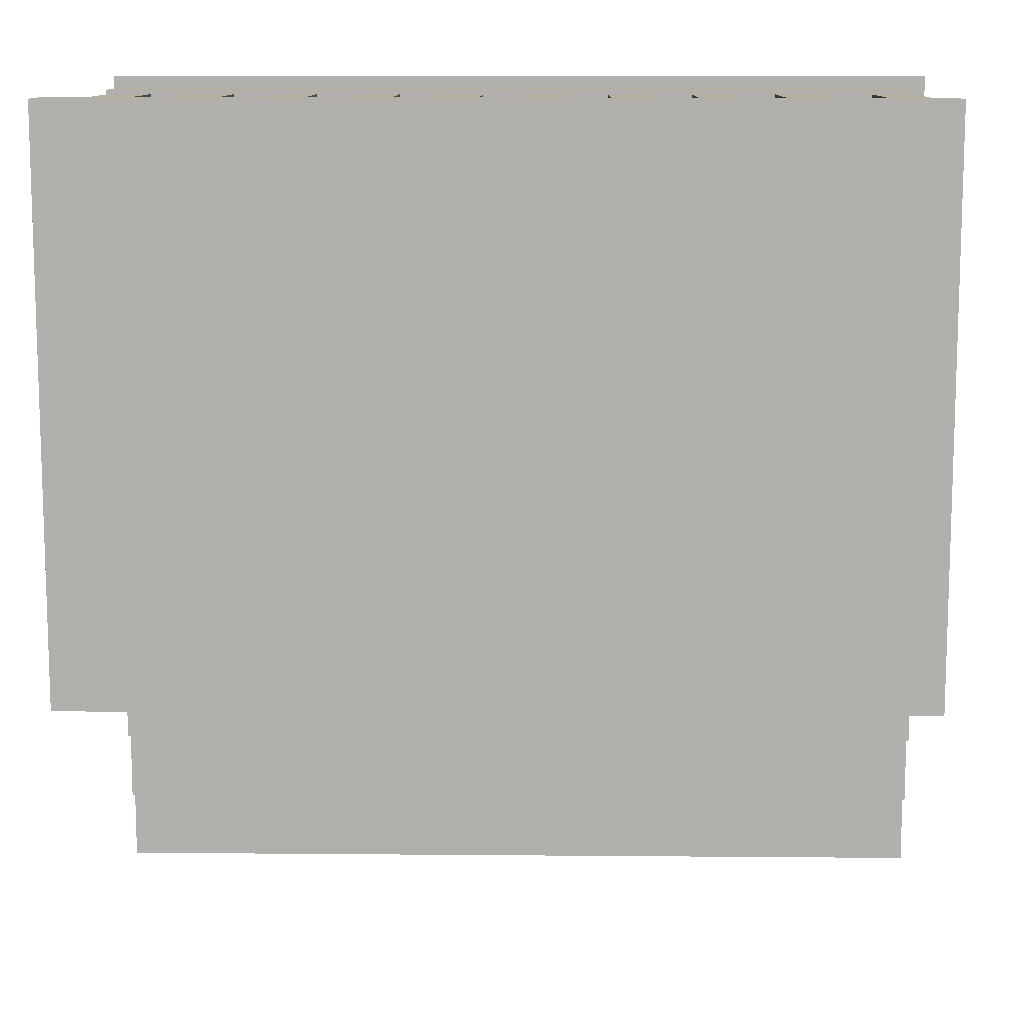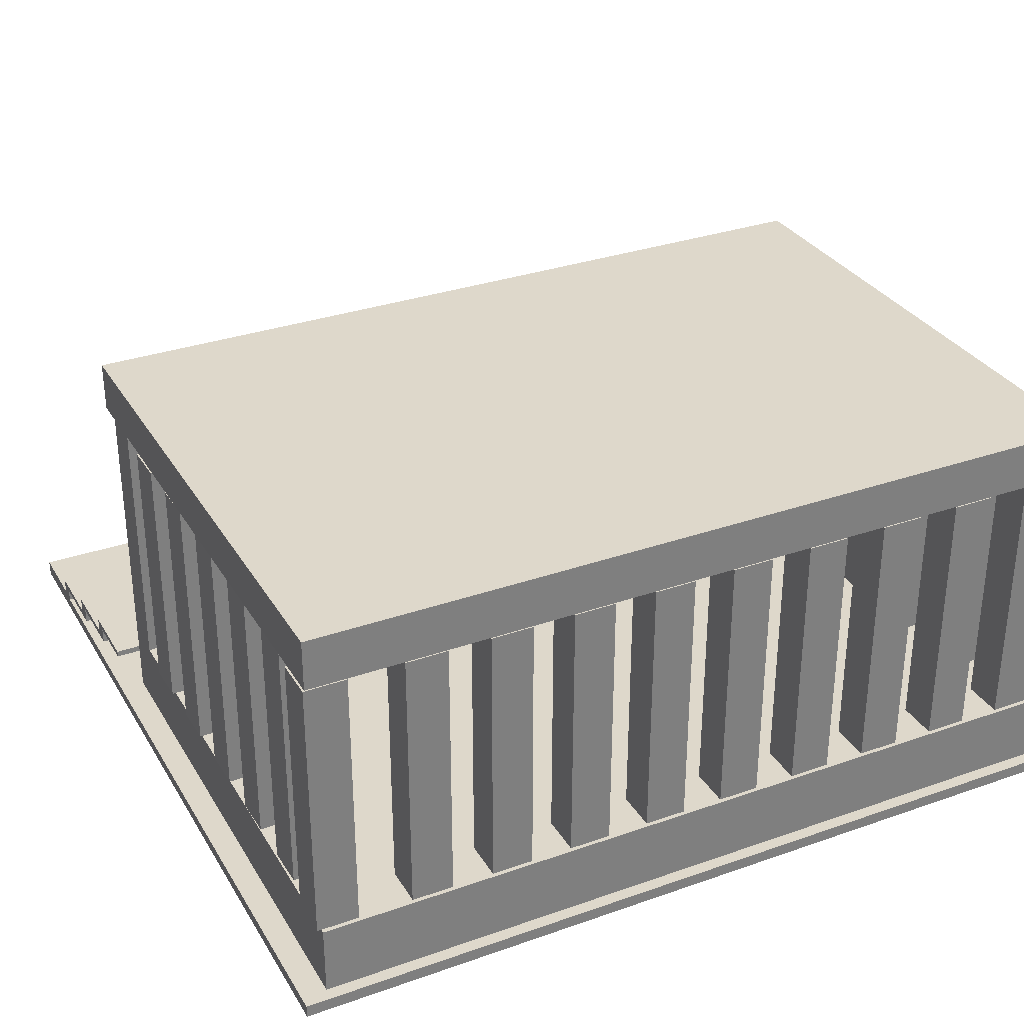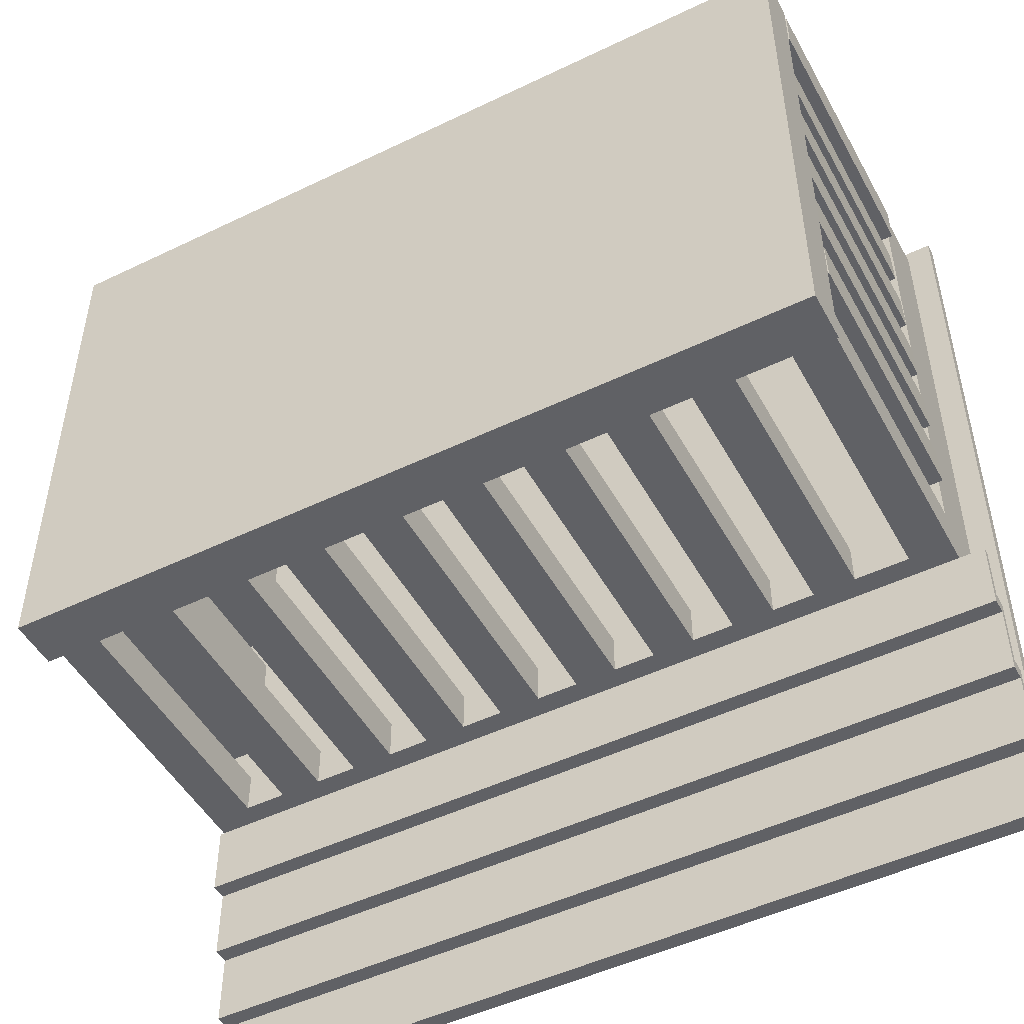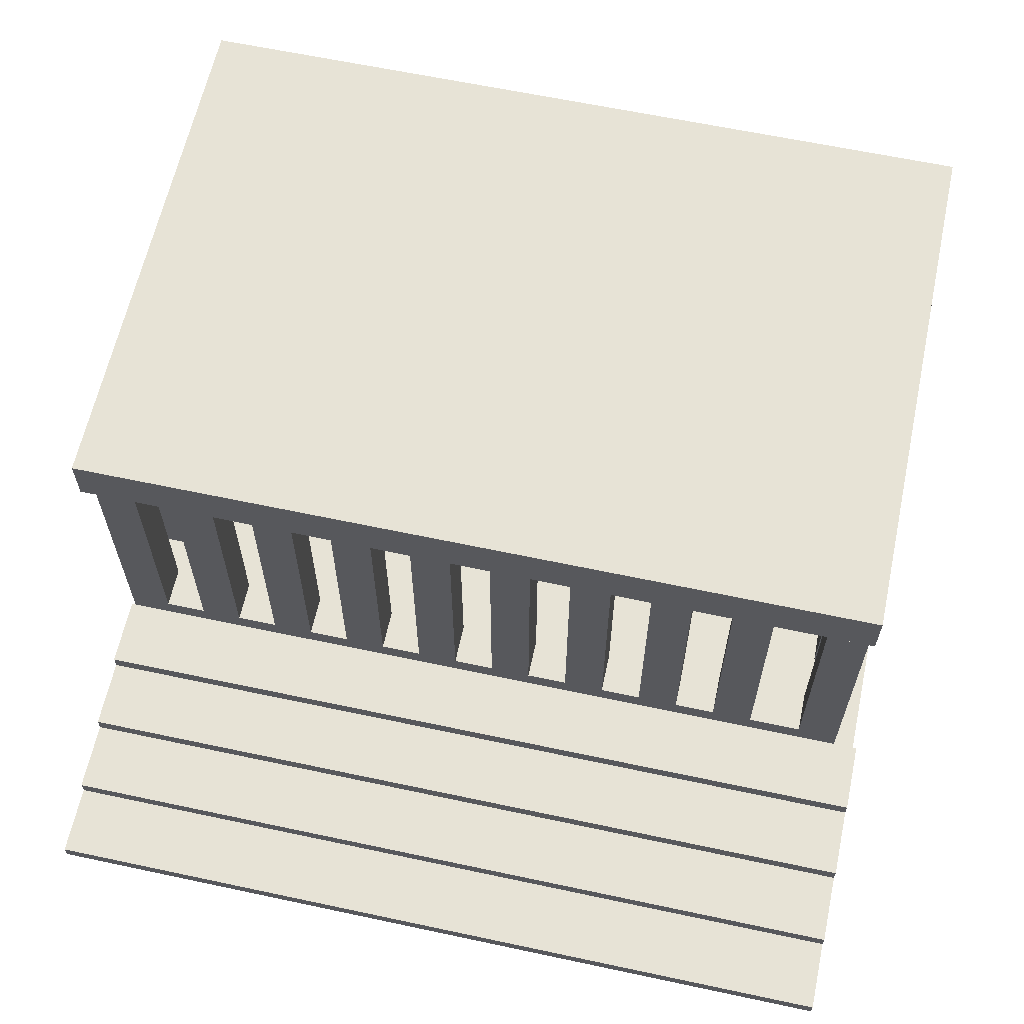
<metadata>
{"format":"obj","ext":"obj","renderer":"f3d","projection":"perspective","resolution":1024,"background":"white","views":[{"elev":11.1,"azim":1.2,"up":"+Y"},{"elev":31.6,"azim":153.7,"up":"+Z"},{"elev":-49.3,"azim":28.1,"up":"+Y"},{"elev":62.7,"azim":12.2,"up":"+Z"}]}
</metadata>
<code>
o obj_0
v 100 		-32 		15
v 100 		-45.6 		13.5
v 100 		-32 		13.5
v 100 		-49 		15
v 100 		-49 		11.25
v 100 		-83 		3.75
v 100 		-79.6 		3
v 100 		-79.6 		6
v 100 		-66 		7.5
v 100 		-62.6 		9.75
v 100 		-83 		7.5
v -8 		97 		85
v 83.78 		58.83 		20
v 100 		-62.6 		6
v 83.78 		58.83 		85
v -8 		87 		85
v 100 		-100 		3.75
v 100 		-99 		3
v 93.43 		79 		20
v 93.6 		69 		20
v 100 		-66 		11.25
v 100 		-45.6 		9.75
v -8 		87 		20
v 100 		-100 		0
v 100 		-99 		0
v 94 		98 		20
v 100 		101 		0
v 85 		97 		20
v 100 		101 		3
v 94 		97 		20
v -8 		97 		20
v -101 		98 		98
v -101 		98 		86
v -101 		-35 		86
v -101 		-35 		98
v -9 		-22 		20
v -9 		-22 		85
v -9 		-32 		85
v -9 		-32 		20
v -99 		98 		20
v -99 		-22 		20
v -98 		-13 		20
v -98 		-3 		20
v -98 		7 		20
v -98 		17 		20
v -98 		27 		20
v -98 		37 		20
v -98 		47 		20
v -98 		57 		20
v -98 		67 		20
v -98 		77 		20
v -98 		87 		20
v -98 		97 		20
v -89 		-22 		20
v -100 		-32 		15
v -100 		-32 		13.5
v -100 		-45.6 		13.5
v -100 		-49 		15
v 22 		97 		85
v 22 		87 		85
v -100 		-49 		11.25
v -28 		97 		20
v -28 		97 		85
v -28 		87 		85
v -28 		87 		20
v -100 		-83 		3.75
v 31 		-22 		85
v 21 		-22 		85
v 21 		-32 		85
v 31 		-32 		85
v -100 		-79.6 		6
v -100 		-79.6 		3
v 22 		97 		20
v 22 		87 		20
v -100 		-62.6 		9.75
v -100 		-66 		7.5
v -100 		-83 		7.5
v -100 		-62.6 		6
v 12 		97 		20
v -100 		-100 		3.75
v -100 		-99 		3
v 21 		-22 		20
v -100 		-66 		11.25
v -100 		-45.6 		9.75
v 31 		-22 		20
v -100 		-99 		0
v -100 		-100 		0
v -100 		101 		3
v -100 		101 		0
v 41 		-22 		85
v 41 		-22 		20
v 41 		-32 		20
v 41 		-32 		85
v 94 		98 		3
v -99 		98 		3
v 95 		98 		86
v 95 		98 		98
v -29 		-22 		20
v -29 		-22 		85
v -29 		-32 		85
v -29 		-32 		20
v 95 		97 		20
v 95 		97 		85
v 95 		87 		85
v 95 		87 		20
v 93.78 		59 		85
v 93.78 		59 		20
v 95 		-10.99 		85
v 83.95 		48.83 		85
v 94.83 		-0.988 		85
v 83.95 		48.83 		20
v 94 		39 		20
v 94.65 		9.011 		85
v 94.48 		19.01 		85
v -48 		97 		20
v -48 		97 		85
v -48 		87 		85
v 94 		19 		20
v -48 		87 		20
v 94.3 		29.01 		85
v 94.13 		39.01 		85
v 94 		-1.002 		20
v 94.83 		-0.988 		20
v 95 		-10.99 		20
v 94 		-11 		20
v 85 		-11.16 		85
v 85 		-11.16 		20
v 94.48 		19.01 		20
v 94.65 		9.011 		20
v 94 		9 		20
v 83.61 		68.83 		85
v 83.61 		68.83 		20
v 94.13 		39.01 		20
v 94.3 		29.01 		20
v 94 		29 		20
v 94 		87 		20
v 83.43 		78.83 		85
v 93.95 		49.01 		20
v 93.95 		49.01 		85
v 83.43 		78.83 		20
v 72 		97 		20
v 72 		97 		85
v 72 		87 		85
v 72 		87 		20
v 93.6 		69 		85
v -49 		-22 		20
v -49 		-22 		85
v -49 		-32 		85
v -49 		-32 		20
v 93.43 		79 		85
v 85 		87 		85
v 85 		87 		20
v 85 		97 		85
v 84 		-22 		20
v 84 		-22 		85
v 94 		-22 		85
v 94 		-22 		20
v -68 		97 		20
v -68 		97 		85
v -68 		87 		85
v -68 		87 		20
v 94 		-32 		85
v -89 		-22 		85
v -89 		-32 		85
v -89 		-32 		20
v 71 		-22 		20
v 71 		-22 		85
v 71 		-32 		85
v 71 		-32 		20
v 42 		97 		85
v 42 		87 		85
v 94 		-32 		15
v 94 		-32 		13.5
v 94 		-32 		3
v 51 		-22 		85
v 51 		-32 		85
v 42 		97 		20
v 42 		87 		20
v 52 		97 		20
v 52 		97 		85
v 52 		87 		85
v 52 		87 		20
v -99 		-22 		85
v -99 		-32 		85
v -99 		-32 		3
v -99 		-32 		13.5
v -99 		-32 		15
v 51 		-22 		20
v 61 		-22 		85
v 61 		-22 		20
v 61 		-32 		20
v -69 		-22 		20
v 61 		-32 		85
v -69 		-22 		85
v -69 		-32 		85
v -69 		-32 		20
v 51 		-32 		20
v 62 		97 		85
v 62 		87 		85
v 62 		97 		20
v 62 		87 		20
v 1 		-32 		20
v 1 		-22 		20
v 32 		97 		20
v 32 		97 		85
v 32 		87 		85
v 32 		87 		20
v -88 		-3 		20
v -88 		-3 		85
v -88 		-13 		85
v -88 		-13 		20
v -88 		57 		20
v -88 		57 		85
v -88 		47 		85
v -88 		47 		20
v -19 		-32 		20
v -19 		-22 		20
v 84 		-32 		85
v -88 		37 		20
v -88 		37 		85
v 84 		-32 		20
v -88 		27 		85
v -88 		27 		20
v -88 		17 		20
v -88 		17 		85
v -88 		7 		85
v -88 		7 		20
v -88 		77 		20
v -88 		77 		85
v -88 		67 		85
v -88 		67 		20
v -39 		-32 		20
v -39 		-22 		20
v -79 		-32 		85
v -79 		-32 		20
v -88 		97 		20
v -88 		97 		85
v -88 		87 		85
v -88 		87 		20
v 84.83 		-1.162 		85
v -59 		-32 		85
v -59 		-32 		20
v 84.48 		18.84 		85
v 84.65 		8.836 		85
v -39 		-32 		85
v 84.13 		38.83 		85
v 84.3 		28.83 		85
v -59 		-22 		20
v -19 		-32 		85
v 1 		-32 		85
v 11 		-32 		20
v 11 		-32 		85
v 21 		-32 		20
v 31 		-32 		20
v -79 		-22 		20
v -98 		-3 		85
v -98 		-13 		85
v -98 		57 		85
v -98 		47 		85
v -98 		37 		85
v -98 		27 		85
v -98 		17 		85
v -98 		7 		85
v -98 		77 		85
v -98 		67 		85
v 12 		97 		85
v 12 		87 		85
v 12 		87 		20
v -98 		97 		85
v -98 		87 		85
v -78 		87 		20
v -78 		97 		20
v 11 		-22 		20
v 11 		-22 		85
v -58 		87 		20
v -58 		97 		20
v -38 		87 		20
v -38 		97 		20
v -18 		87 		20
v -18 		97 		20
v -79 		-22 		85
v 2 		87 		20
v 2 		97 		20
v -78 		97 		85
v -78 		87 		85
v 95 		-35 		98
v 95 		-35 		86
v -59 		-22 		85
v 84.13 		38.83 		20
v 84.3 		28.83 		20
v 84.48 		18.84 		20
v 84.65 		8.836 		20
v 84.83 		-1.162 		20
v -58 		97 		85
v -58 		87 		85
v -39 		-22 		85
v -38 		97 		85
v -38 		87 		85
v -19 		-22 		85
v -18 		97 		85
v -18 		87 		85
v 1 		-22 		85
v 2 		97 		85
v 2 		87 		85
g group_0_12568524
f 27 7 25
f 29 7 27
f 18 25 7
f 86 72 89
f 81 72 86
f 72 88 89
f 94 174 29
f 29 88 94
f 7 29 174
f 185 95 88
f 88 95 94
f 72 7 174
f 185 72 174
f 88 72 185
f 25 86 89
f 25 89 27
f 27 89 88
f 29 27 88
g group_0_14860437
f 20 136 19
f 16 279 23
f 26 28 30
f 32 33 34
f 32 34 35
f 12 31 280
f 36 37 38
f 36 38 39
f 42 43 41
f 43 44 41
f 44 45 41
f 45 46 41
f 46 47 41
f 40 41 47
f 40 47 48
f 40 48 49
f 40 49 50
f 40 50 51
f 40 51 52
f 40 52 53
f 42 41 54
f 44 43 208
f 59 60 206
f 62 63 64
f 62 64 65
f 46 45 224
f 67 68 69
f 67 69 70
f 59 73 74
f 59 74 60
f 48 47 219
f 60 74 206
f 50 49 212
f 68 85 82
f 67 85 68
f 90 91 92
f 90 92 93
f 63 62 278
f 98 99 100
f 98 100 101
f 102 103 104
f 102 104 105
f 110 126 108
f 115 116 117
f 115 117 119
f 120 121 247
f 125 122 124
f 123 124 122
f 15 13 111
f 15 111 109
f 126 127 125
f 130 118 129
f 128 129 118
f 126 293 127
f 135 112 134
f 133 134 112
f 105 136 30
f 105 30 102
f 121 133 112
f 114 128 118
f 117 275 119
f 137 140 132
f 137 132 131
f 110 123 122
f 116 115 276
f 139 138 107
f 139 107 106
f 141 142 143
f 141 143 144
f 126 125 108
f 124 108 125
f 108 124 123
f 108 123 110
f 146 147 148
f 146 148 149
f 145 20 19
f 145 19 150
f 244 130 113
f 129 113 130
f 151 152 136
f 151 136 104
f 113 129 128
f 113 128 114
f 28 153 30
f 103 30 153
f 247 135 120
f 134 120 135
f 120 134 133
f 120 133 121
f 156 154 155
f 104 136 105
f 103 102 30
f 154 156 157
f 143 201 144
f 158 159 160
f 158 160 161
f 162 157 156
f 142 141 200
f 54 163 164
f 54 164 165
f 166 167 168
f 166 168 169
f 170 171 181
f 94 26 30
f 94 30 136
f 94 136 112
f 94 112 135
f 118 174 135
f 130 174 118
f 122 125 174
f 173 174 157
f 172 173 157
f 162 172 157
f 125 157 174
f 130 122 174
f 94 135 174
f 175 90 93
f 175 93 176
f 170 177 178
f 170 178 171
f 179 180 181
f 179 181 182
f 171 178 181
f 187 184 41
f 183 41 184
f 160 271 161
f 185 41 95
f 186 41 185
f 187 41 186
f 40 95 41
f 90 188 91
f 159 158 272
f 175 188 90
f 180 170 181
f 189 190 191
f 189 191 193
f 192 194 195
f 192 195 196
f 181 178 182
f 180 179 177
f 180 177 170
f 188 175 176
f 188 176 197
f 199 143 198
f 142 198 143
f 167 189 193
f 167 193 168
f 198 200 201
f 198 201 199
f 203 282 23
f 23 36 203
f 31 23 282
f 199 201 143
f 204 205 206
f 204 206 207
f 23 279 36
f 39 202 36
f 202 203 36
f 208 209 210
f 208 210 211
f 142 200 198
f 31 40 280
f 212 213 214
f 212 214 215
f 167 166 190
f 167 190 189
f 65 279 62
f 216 217 98
f 65 98 217
f 217 279 65
f 218 155 154
f 218 154 221
f 219 220 222
f 219 222 223
f 205 59 206
f 101 216 98
f 224 225 226
f 224 226 227
f 94 95 40
f 26 94 40
f 278 62 40
f 186 185 173
f 228 229 230
f 228 230 231
f 119 277 115
f 146 149 233
f 119 146 233
f 233 277 119
f 234 235 196
f 234 196 195
f 236 237 238
f 236 238 239
f 110 240 126
f 119 275 146
f 232 233 149
f 241 242 149
f 241 149 148
f 114 243 244
f 115 40 276
f 245 232 101
f 245 101 100
f 161 275 158
f 192 196 248
f 219 223 146
f 161 212 275
f 139 106 109
f 15 109 106
f 249 216 39
f 249 39 38
f 150 137 145
f 131 145 137
f 271 231 161
f 242 248 196
f 250 202 251
f 250 251 252
f 272 158 40
f 69 253 254
f 69 254 70
f 244 113 114
f 93 92 197
f 93 197 176
f 193 191 169
f 193 169 168
f 121 246 247
f 239 271 236
f 228 271 239
f 231 271 228
f 212 161 231
f 215 275 212
f 219 275 215
f 192 248 227
f 227 208 192
f 255 192 208
f 208 211 255
f 211 54 255
f 235 255 54
f 224 227 248
f 223 224 146
f 218 221 162
f 206 74 207
f 211 42 54
f 165 235 54
f 205 204 73
f 205 73 59
f 257 210 256
f 209 256 210
f 85 67 70
f 85 70 254
f 227 44 208
f 259 214 258
f 213 258 214
f 261 222 260
f 220 260 222
f 223 46 224
f 42 211 210
f 263 226 262
f 225 262 226
f 215 48 219
f 229 264 265
f 229 265 230
f 79 266 267
f 79 267 268
f 231 50 212
f 237 269 270
f 237 270 238
f 44 227 226
f 183 184 163
f 184 164 163
f 239 52 51
f 239 51 228
f 256 43 42
f 256 42 257
f 46 223 222
f 236 40 53
f 258 49 48
f 258 48 259
f 260 47 46
f 260 46 261
f 48 215 214
f 266 303 267
f 271 272 236
f 40 236 272
f 262 45 44
f 262 44 263
f 264 51 50
f 264 50 265
f 248 146 224
f 266 79 303
f 269 53 52
f 269 52 270
f 273 274 252
f 273 252 251
f 210 257 42
f 43 256 209
f 43 209 208
f 275 276 158
f 276 40 158
f 226 263 44
f 275 219 146
f 222 261 46
f 50 231 230
f 31 12 16
f 31 16 23
f 214 259 48
f 277 278 115
f 278 40 115
f 229 228 51
f 49 258 213
f 49 213 212
f 233 98 277
f 65 277 98
f 238 52 239
f 47 260 220
f 47 220 219
f 45 262 225
f 45 225 224
f 53 237 236
f 279 280 62
f 280 40 62
f 184 187 165
f 184 165 164
f 230 265 50
f 281 255 235
f 281 235 234
f 217 36 279
f 51 264 229
f 270 52 238
f 282 283 31
f 283 40 31
f 237 53 269
f 163 41 183
f 203 273 282
f 268 282 273
f 41 163 54
f 79 26 283
f 162 221 172
f 221 169 172
f 169 191 172
f 191 197 172
f 197 92 172
f 92 254 172
f 254 253 172
f 253 251 172
f 251 202 172
f 187 172 202
f 187 202 39
f 187 39 216
f 187 216 101
f 187 101 232
f 187 232 149
f 187 149 242
f 187 242 196
f 187 196 235
f 187 235 165
f 285 160 284
f 159 284 160
f 144 152 141
f 140 152 144
f 74 73 79
f 85 74 82
f 73 26 79
f 234 195 281
f 194 281 195
f 185 174 173
f 284 272 271
f 284 271 285
f 178 177 204
f 188 178 91
f 177 26 204
f 201 182 13
f 182 188 289
f 285 271 160
f 97 286 287
f 97 287 96
f 132 201 13
f 154 127 166
f 140 144 132
f 159 272 284
f 201 200 179
f 200 26 179
f 290 289 188
f 169 221 166
f 221 154 166
f 144 201 132
f 166 293 190
f 141 26 200
f 255 281 192
f 194 192 281
f 19 152 140
f 152 28 141
f 28 26 141
f 40 283 26
f 182 201 179
f 188 191 190
f 190 292 188
f 111 13 182
f 288 248 242
f 288 242 241
f 107 20 13
f 132 13 20
f 182 178 188
f 197 191 188
f 179 26 177
f 111 182 289
f 138 111 112
f 289 112 111
f 135 290 118
f 291 118 290
f 151 104 153
f 103 153 104
f 32 97 33
f 292 190 293
f 130 292 122
f 293 122 292
f 155 218 156
f 218 162 156
f 295 117 294
f 116 294 117
f 137 150 19
f 137 19 140
f 15 106 107
f 15 107 13
f 241 148 288
f 147 288 148
f 121 112 246
f 289 246 112
f 294 276 275
f 294 275 295
f 290 188 291
f 291 188 292
f 287 34 96
f 114 118 243
f 291 243 118
f 287 286 34
f 35 34 286
f 295 275 117
f 110 122 240
f 293 240 122
f 136 152 19
f 116 276 294
f 240 293 126
f 107 136 20
f 130 244 292
f 136 138 112
f 243 291 292
f 243 292 244
f 248 288 146
f 147 146 288
f 135 247 290
f 296 233 232
f 296 232 245
f 246 289 290
f 246 290 247
f 35 286 32
f 138 139 109
f 138 109 111
f 293 166 127
f 154 157 127
f 125 127 157
f 20 145 131
f 20 131 132
f 96 34 33
f 153 28 152
f 153 152 151
f 138 136 107
f 207 178 204
f 85 92 91
f 207 85 91
f 91 178 207
f 207 74 85
f 254 92 85
f 204 26 73
f 268 74 79
f 273 253 82
f 268 273 82
f 82 74 268
f 251 253 273
f 96 33 97
f 298 64 297
f 63 297 64
f 245 100 296
f 99 296 100
f 297 278 277
f 297 277 298
f 298 277 65
f 298 65 64
f 63 278 297
f 233 296 98
f 99 98 296
f 299 217 216
f 299 216 249
f 301 16 300
f 12 300 16
f 249 38 299
f 37 299 38
f 300 280 279
f 300 279 301
f 301 279 16
f 12 280 300
f 217 299 36
f 37 36 299
f 302 203 202
f 302 202 250
f 97 32 286
f 303 304 267
f 250 252 302
f 274 302 252
f 303 283 282
f 303 282 304
f 304 282 268
f 304 268 267
f 303 79 283
f 203 302 273
f 274 273 302
f 68 82 253
f 68 253 69
g group_0_16500122
f 1 4 2
f 1 2 3
f 22 2 5
f 4 5 2
f 11 6 8
f 7 8 6
f 9 14 10
f 11 8 9
f 14 9 8
f 17 18 6
f 7 6 18
f 21 9 10
f 22 5 10
f 21 10 5
f 25 18 24
f 17 24 18
f 55 56 57
f 58 55 57
f 58 57 61
f 81 80 66
f 81 66 72
f 77 71 66
f 72 66 71
f 75 78 76
f 78 71 76
f 77 76 71
f 61 75 83
f 57 84 61
f 84 75 61
f 76 83 75
f 81 86 87
f 81 87 80
f 3 173 1
f 172 1 173
f 55 187 186
f 55 186 56
f 186 173 57
f 56 186 57
f 2 57 173
f 3 2 173
f 187 58 172
f 55 58 187
f 22 57 2
f 4 58 61
f 4 61 5
f 1 172 4
f 58 4 172
f 5 61 83
f 5 83 21
f 22 84 57
f 66 80 6
f 77 66 6
f 77 6 11
f 8 7 72
f 8 72 71
f 78 14 8
f 78 8 71
f 78 75 14
f 10 14 75
f 9 76 77
f 9 77 11
f 80 17 6
f 10 75 84
f 10 84 22
f 9 21 76
f 83 76 21
f 24 87 86
f 24 86 25
f 87 24 80
f 17 80 24

</code>
